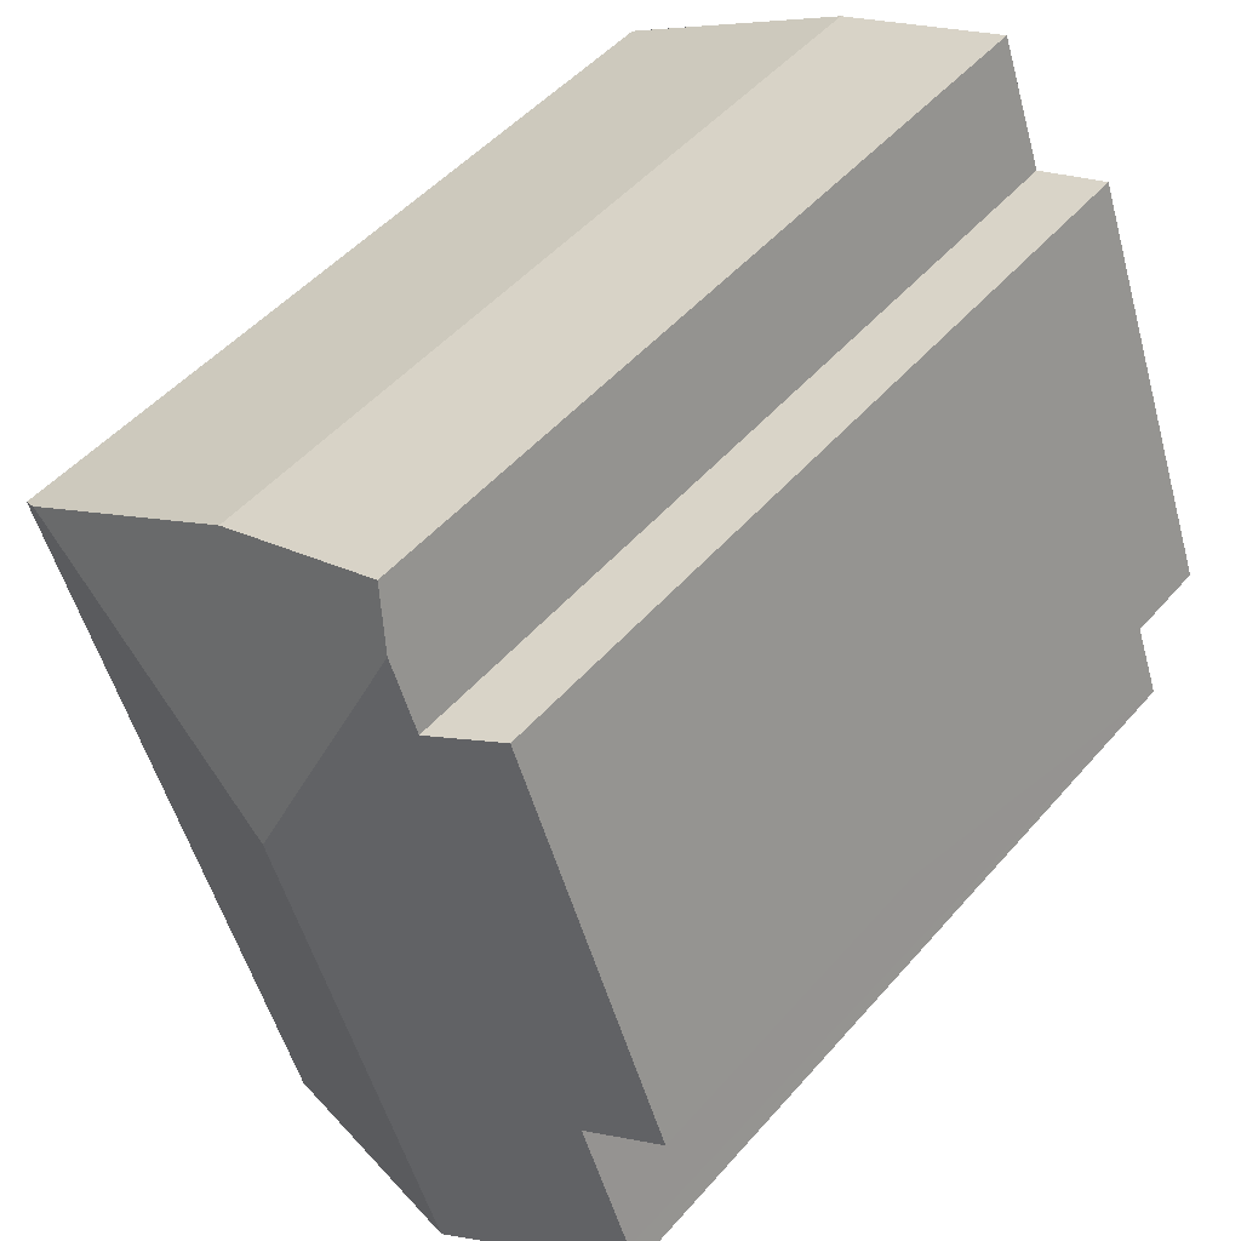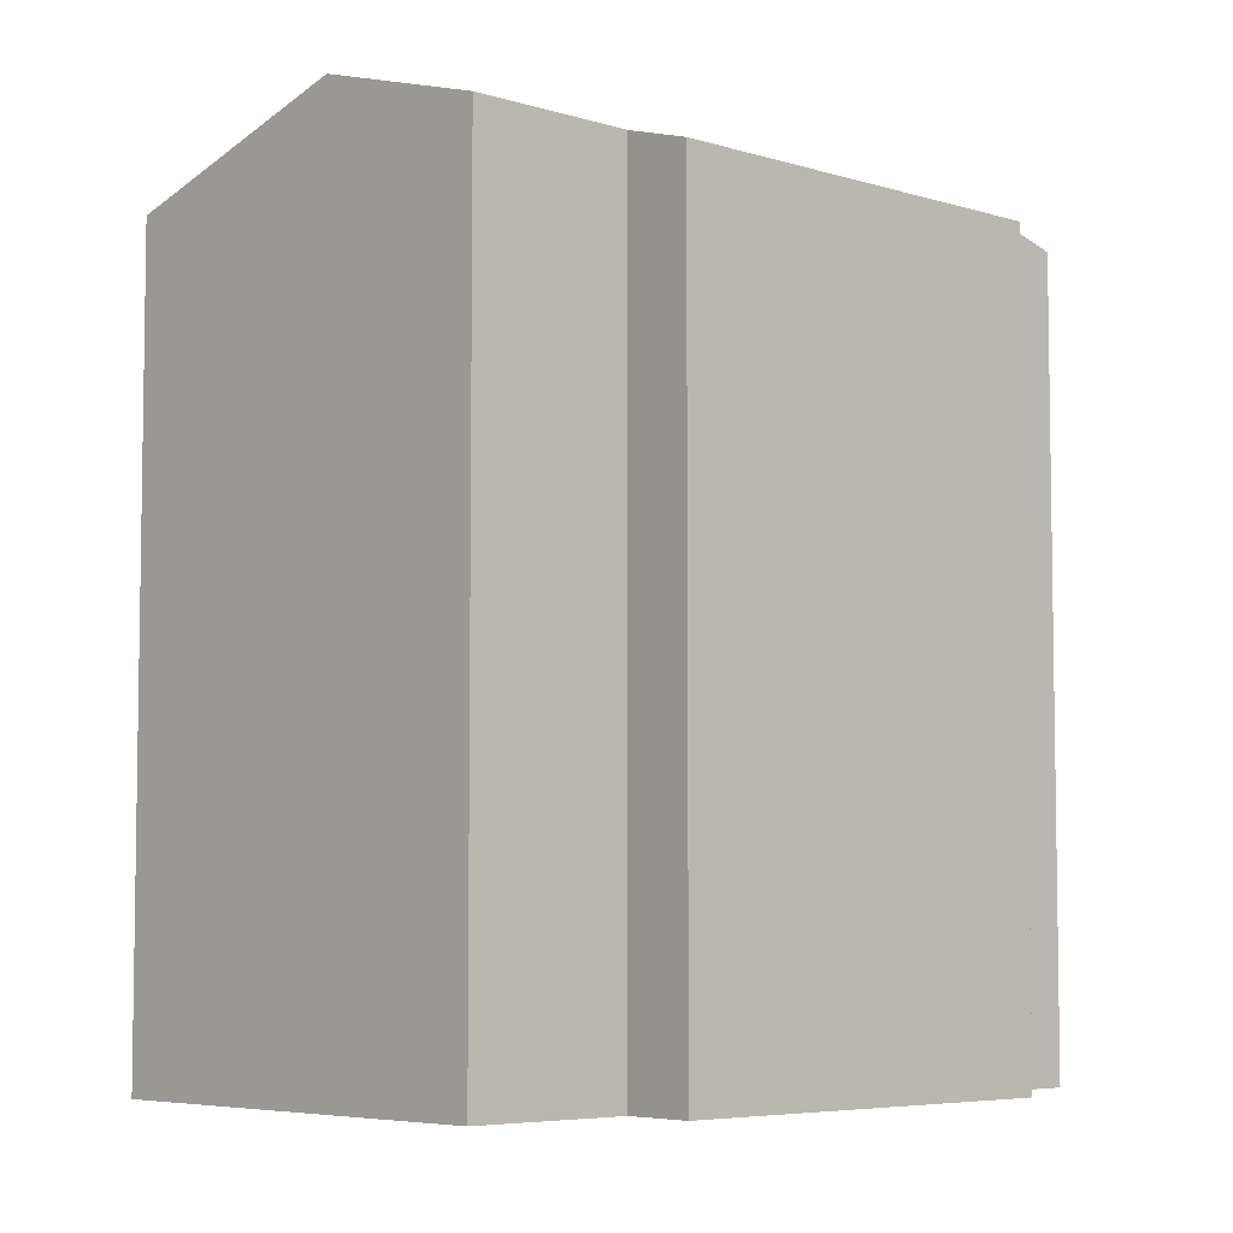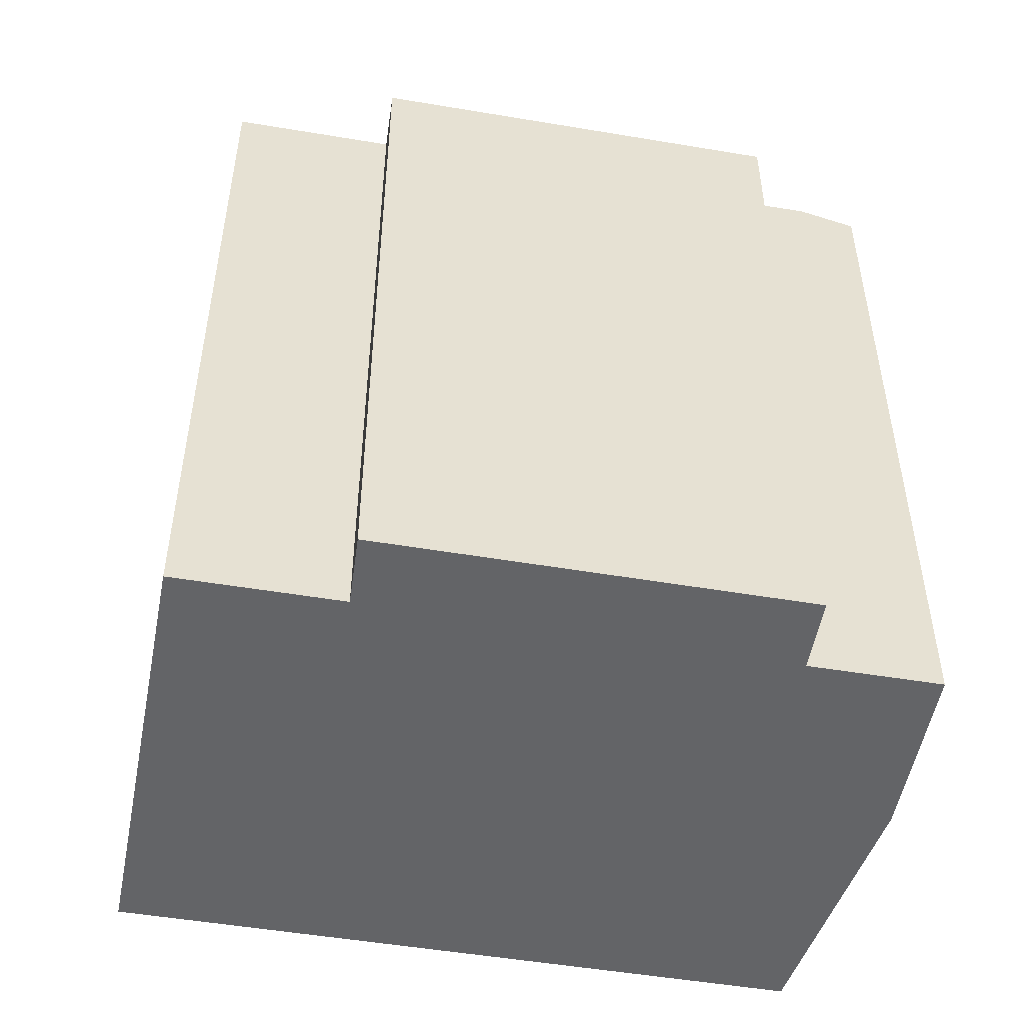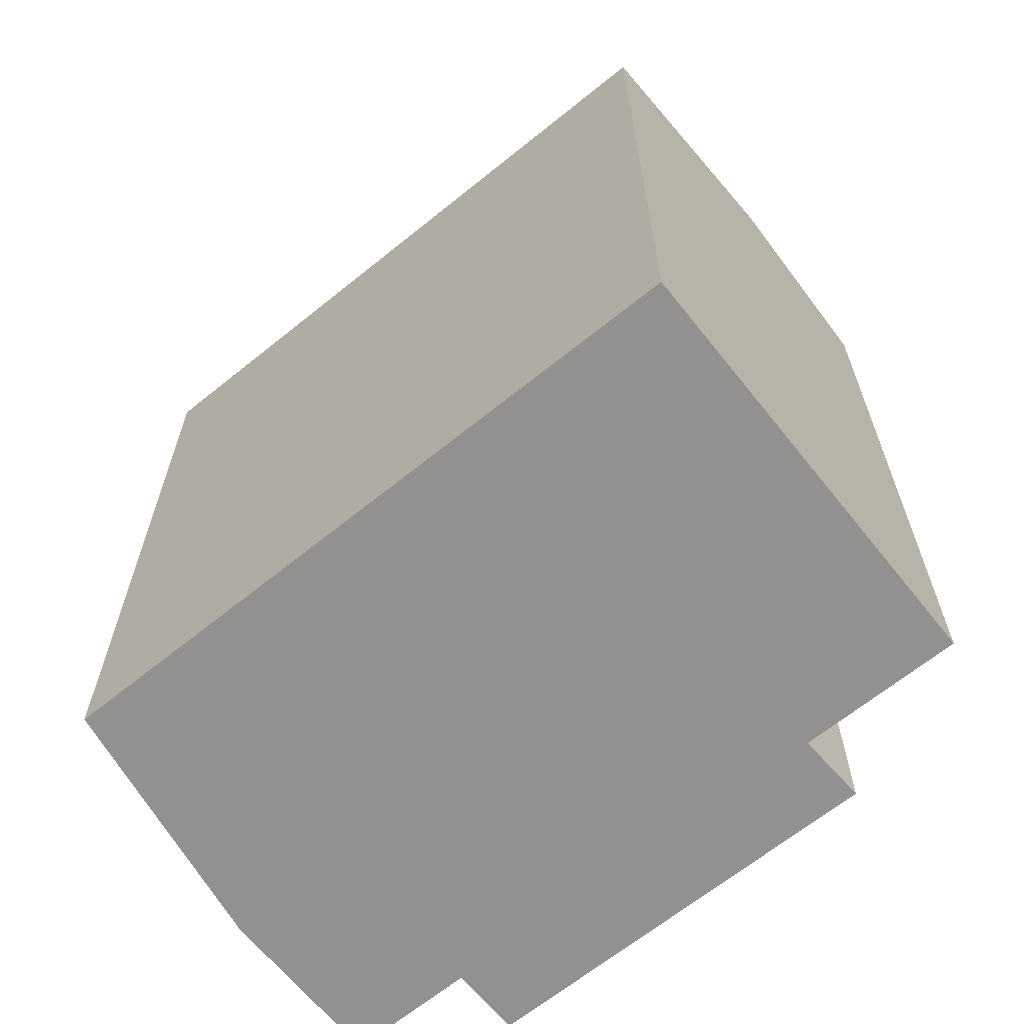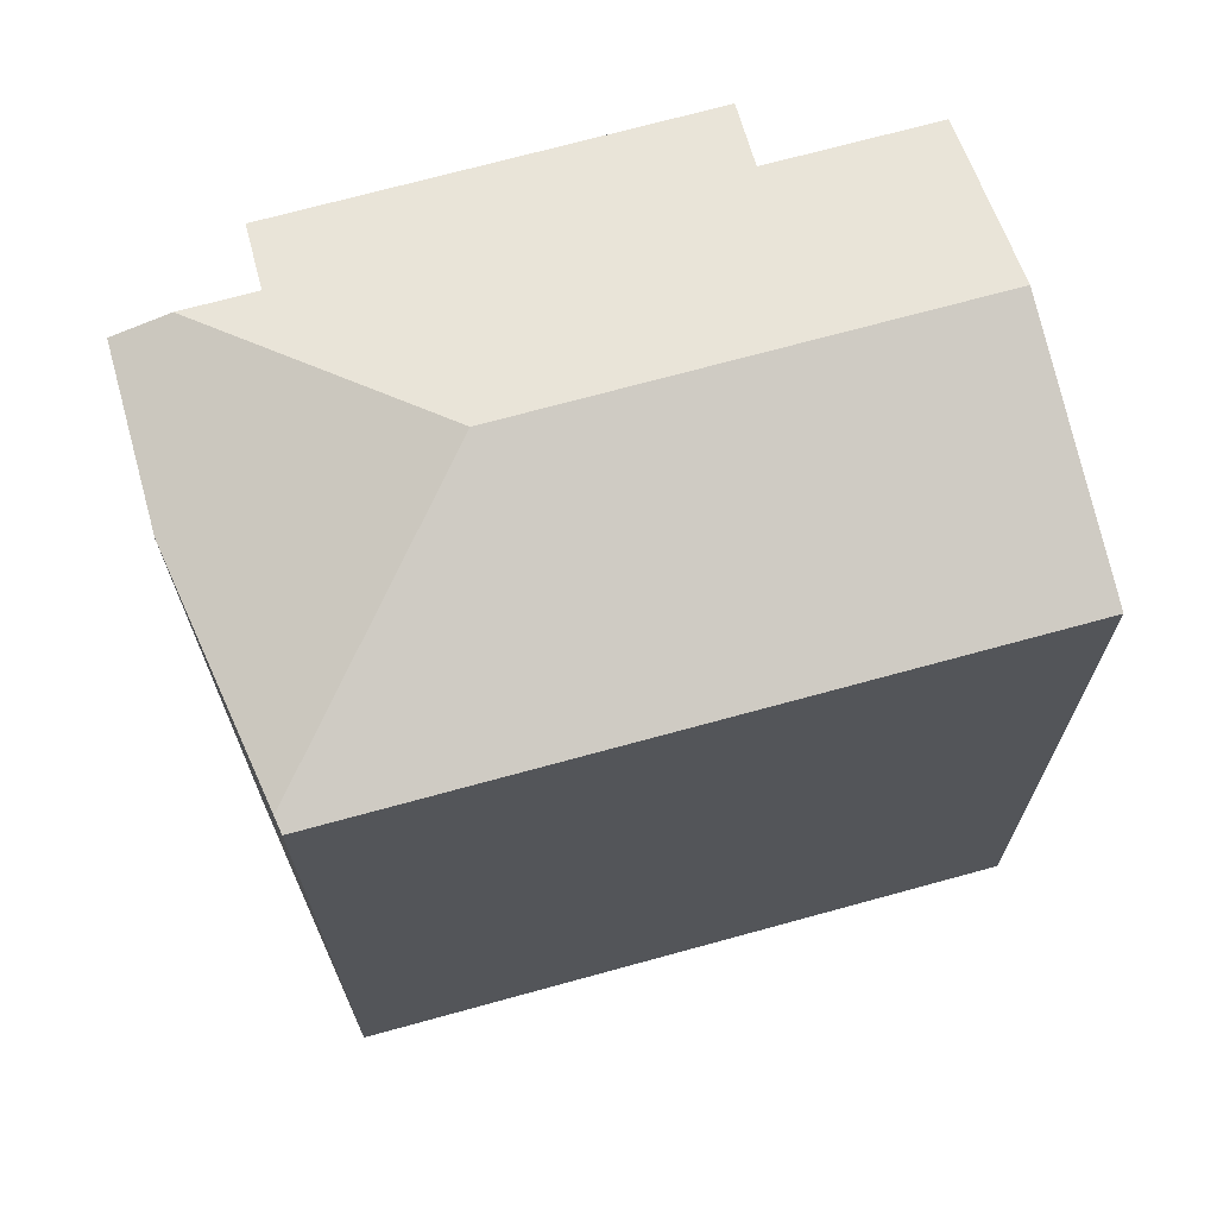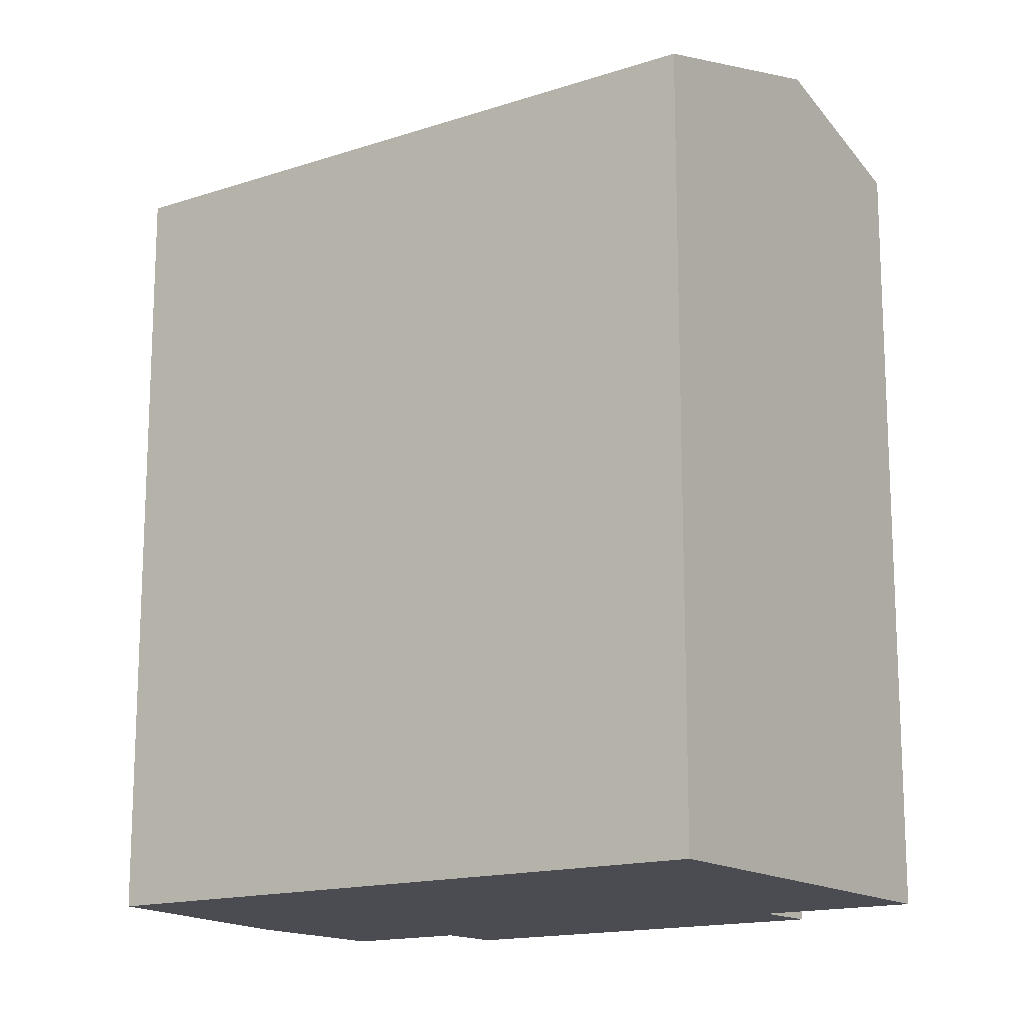
<metadata>
{"format":"obj","ext":"obj","renderer":"f3d","projection":"perspective","resolution":1024,"background":"white","views":[{"elev":49.1,"azim":-141.0,"up":"+Z"},{"elev":-5.8,"azim":-112.7,"up":"+Y"},{"elev":-51.2,"azim":-80.0,"up":"+Y"},{"elev":-66.1,"azim":149.4,"up":"+Y"},{"elev":70.2,"azim":94.9,"up":"+Y"},{"elev":-15.4,"azim":145.3,"up":"+Y"}]}
</metadata>
<code>
v  17.29 20.34 7.82
v  8.987 22.28 4.815
v  16.93 20.46 8.023
v  15.93 20.34 4.141
v  13.87 20.34 -1.426
v  4.919 22.28 -6.14
v  11.15 20.33 -8.781
v  7.563 21.44 -7.41
v  4.834 22.28 -6.369
v  11.2 20.34 11.24
v  6.828 20.46 12.85
v  6.311 20.89 11.45
v  3.833 20.34 10.29
v  1.807 20.88 -0.58
v  0 20.34 1.245e-15
v  5.648 20.89 9.65
v  0.528 20.88 -4.031
v  0.302 20.88 -4.639
v  11.15 5.377e-16 -8.781
v  0.302 2.841e-16 -4.639
v  7.563 4.537e-16 -7.41
v  4.834 3.9e-16 -6.369
v  1.807 3.551e-17 -0.58
v  0 0 0
v  0.528 2.468e-16 -4.031
v  3.833 -6.303e-16 10.29
v  5.648 -5.909e-16 9.65
v  6.828 -7.867e-16 12.85
v  6.311 -7.009e-16 11.45
v  11.2 -6.883e-16 11.24
v  17.29 -4.788e-16 7.82
v  16.93 -4.913e-16 8.023
v  15.93 -2.536e-16 4.141
v  13.87 8.732e-17 -1.426
g defaultobject
f 1 2 3
f 2 1 4
f 2 4 5
f 2 5 6
f 6 5 7
f 6 7 8
f 6 8 9
f 2 10 3
f 10 2 11
f 11 2 12
f 13 14 15
f 14 13 2
f 2 13 16
f 2 16 12
f 17 9 18
f 9 17 14
f 9 14 6
f 6 14 2
f 19 8 7
f 8 19 9
f 9 19 18
f 18 19 20
f 20 19 21
f 20 21 22
f 23 15 14
f 15 23 24
f 20 17 18
f 17 20 14
f 14 20 23
f 23 20 25
f 15 26 13
f 26 15 24
f 27 12 16
f 12 27 11
f 11 27 28
f 28 27 29
f 13 27 16
f 27 13 26
f 28 10 11
f 10 28 30
f 30 3 10
f 3 30 1
f 1 30 31
f 31 30 32
f 31 4 1
f 4 31 5
f 5 31 7
f 7 31 33
f 7 33 34
f 7 34 19
f 28 32 30
f 32 28 29
f 32 29 31
f 31 29 33
f 33 29 27
f 33 27 26
f 33 26 24
f 33 24 34
f 34 24 23
f 23 19 34
f 19 23 25
f 19 25 21
f 21 25 20
f 21 20 22

</code>
